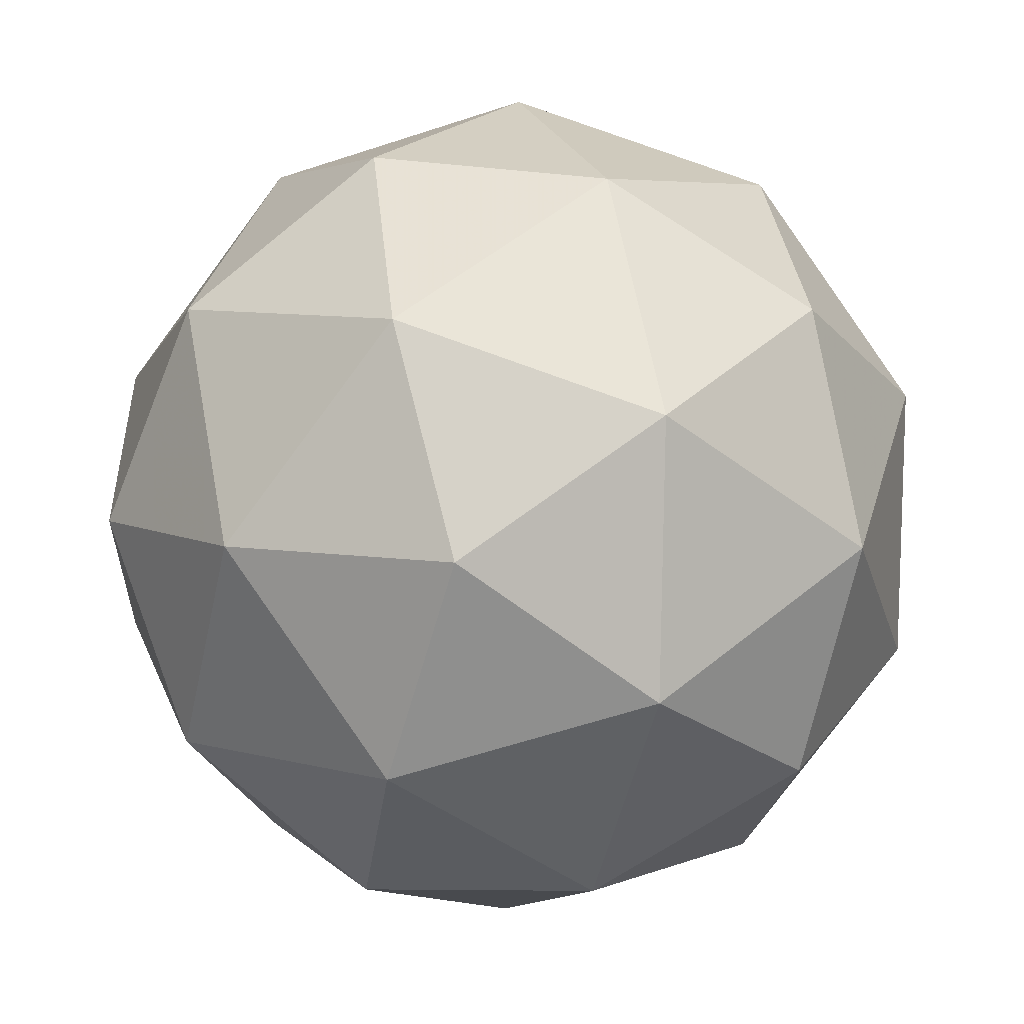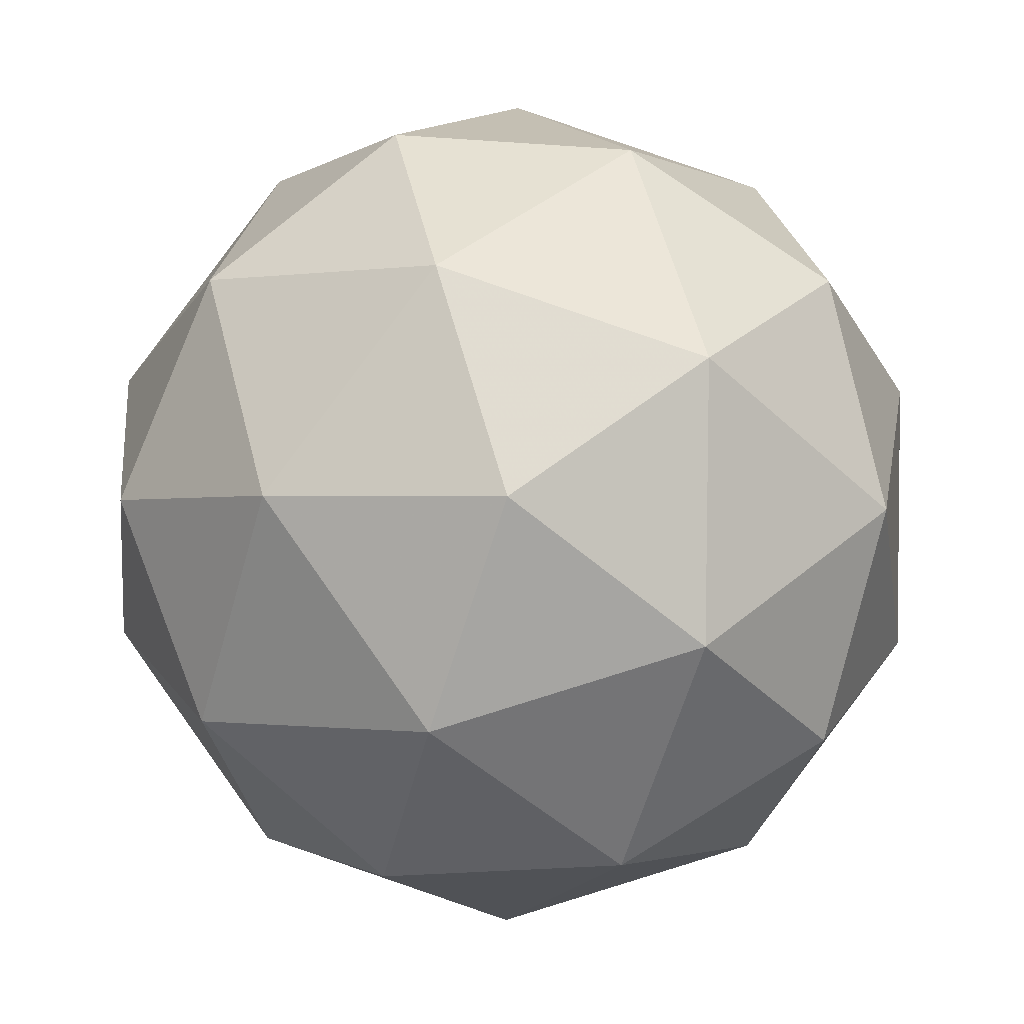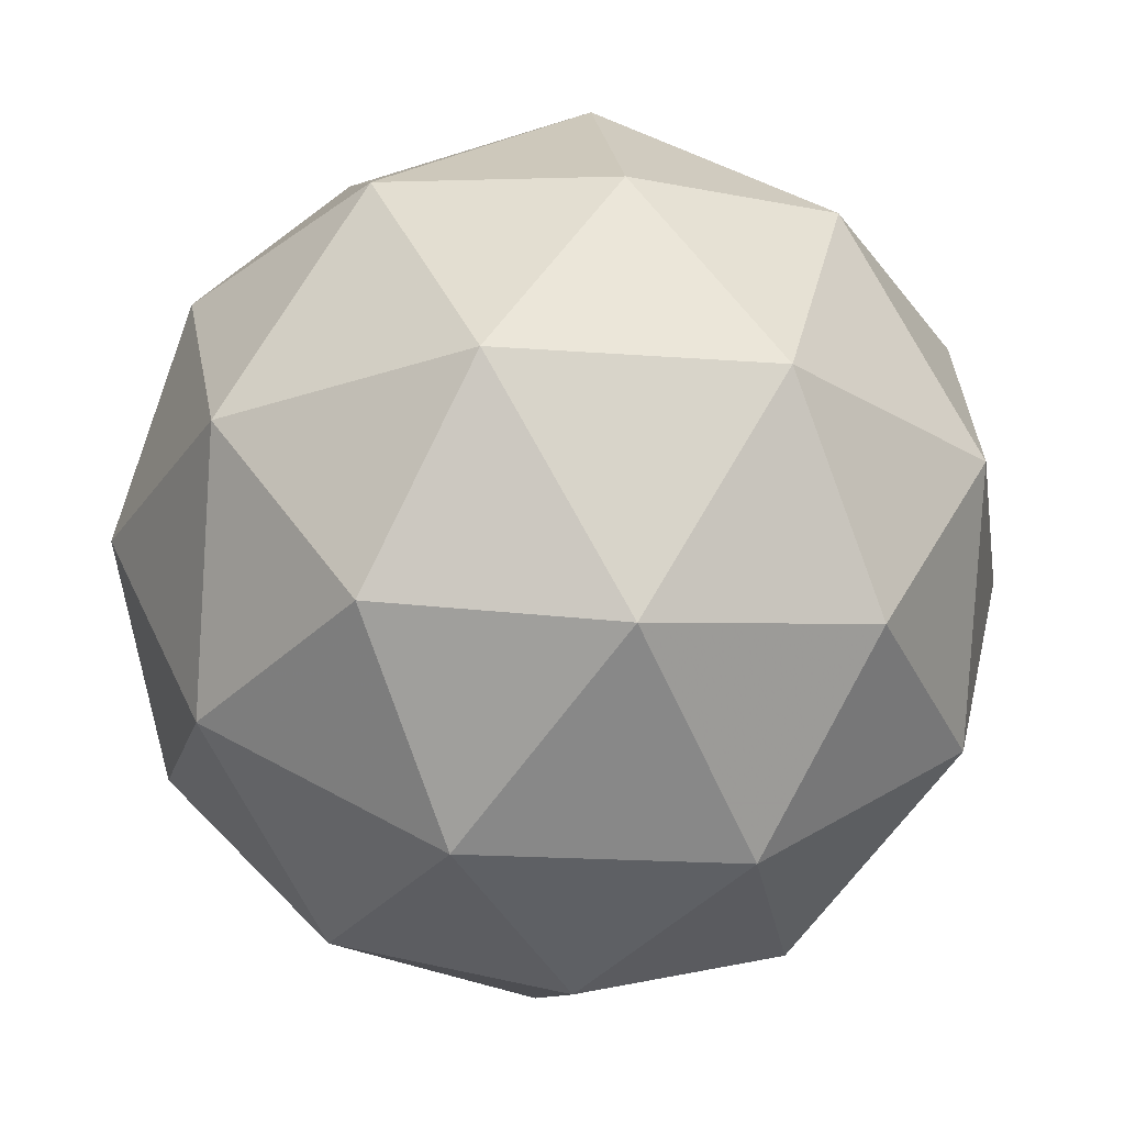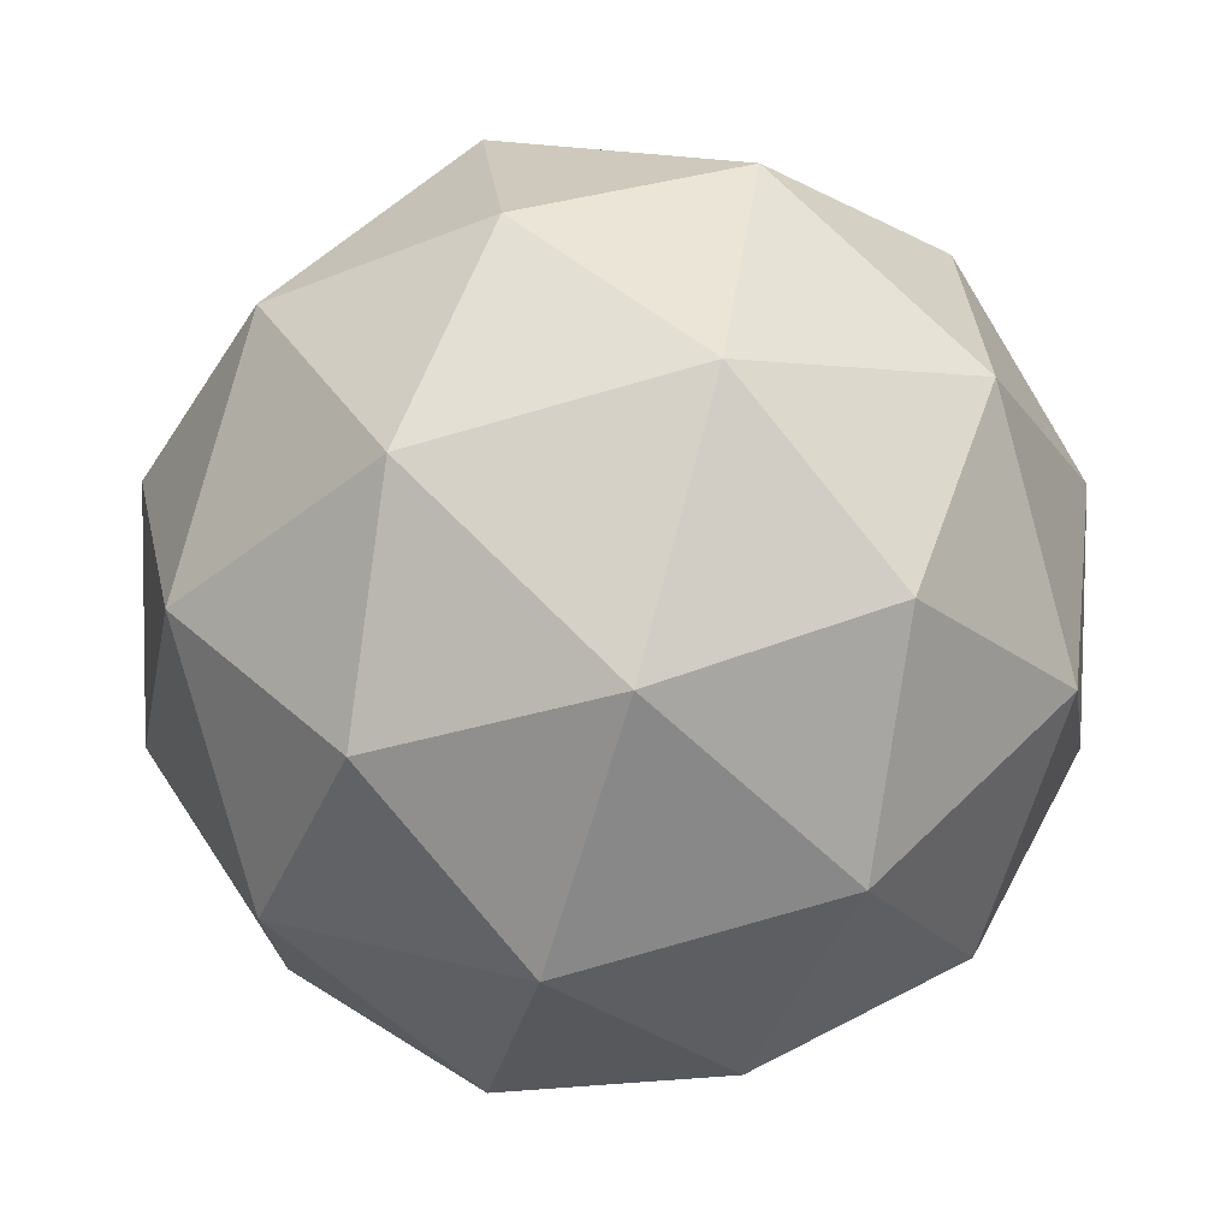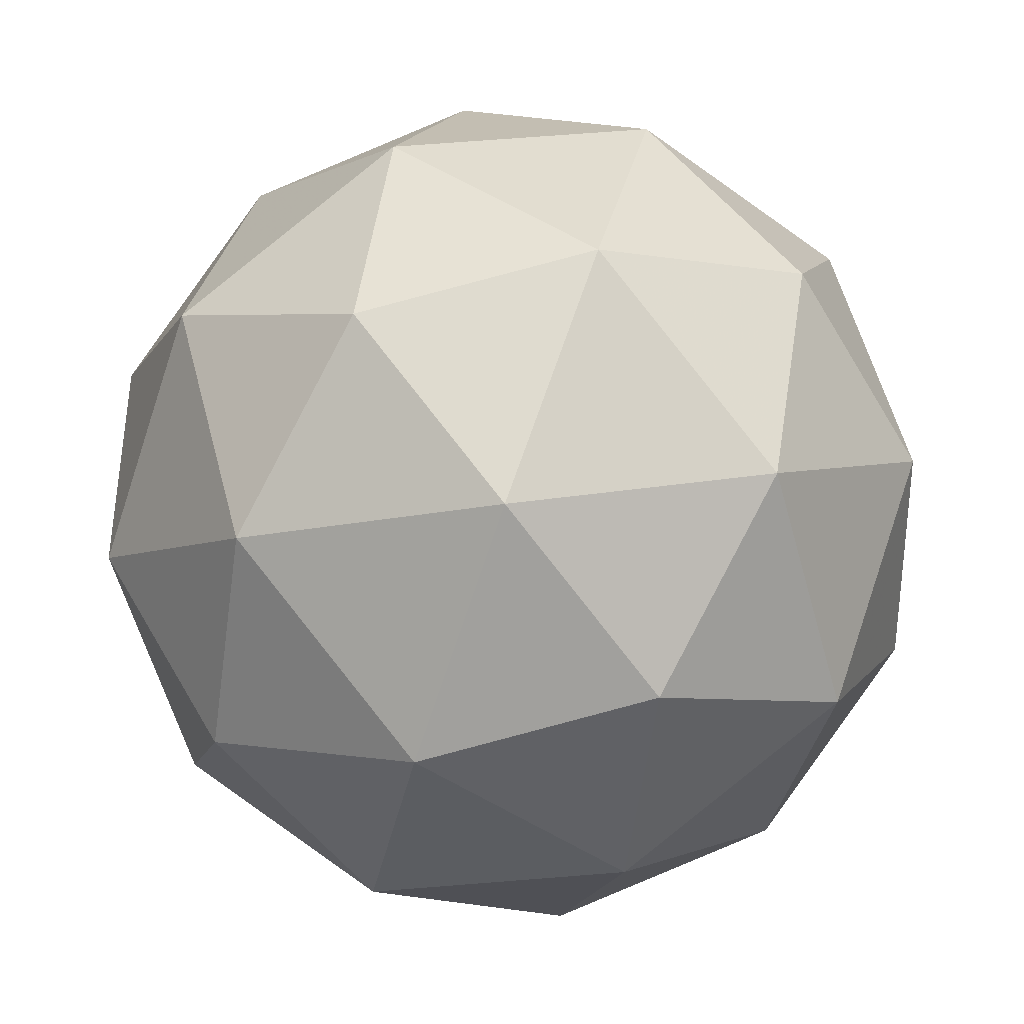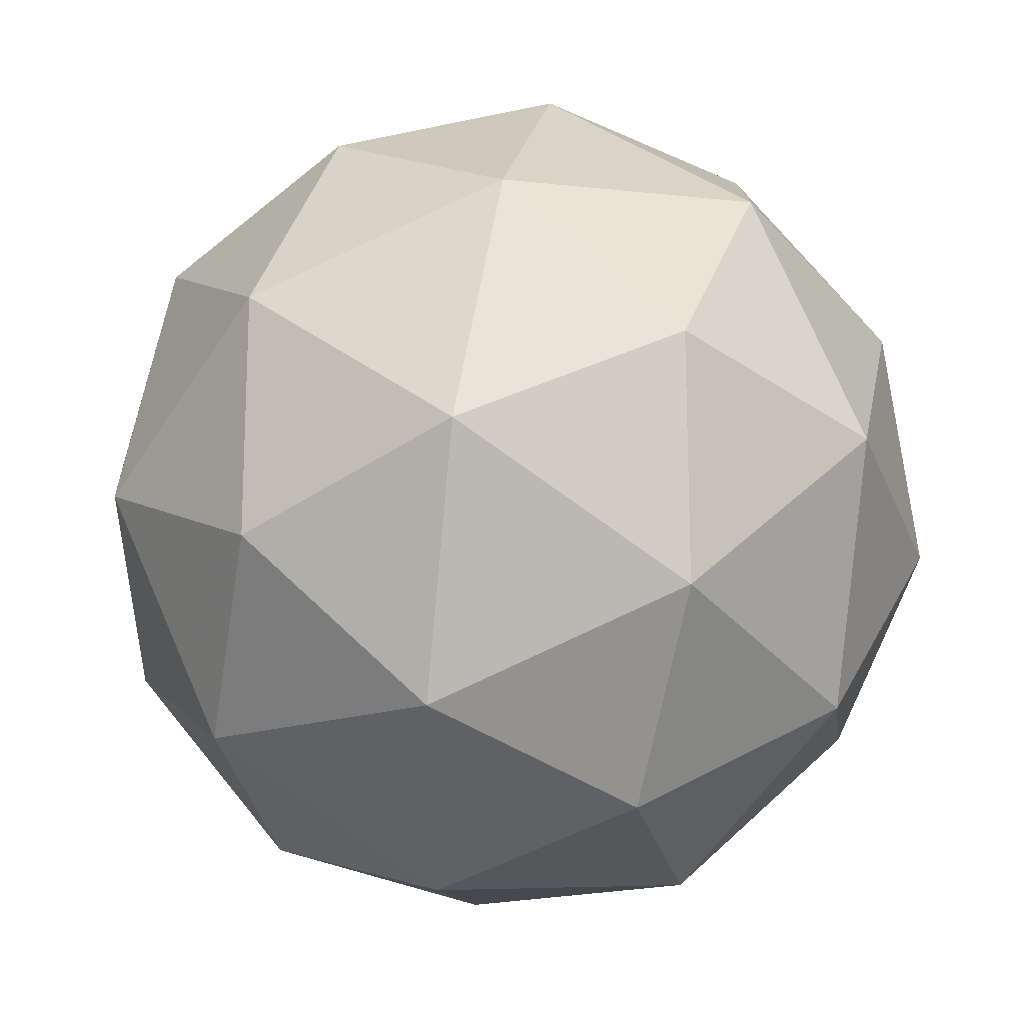
<metadata>
{"format":"obj","ext":"obj","renderer":"f3d","projection":"perspective","resolution":1024,"background":"white","views":[{"elev":72.9,"azim":139.2,"up":"+Y"},{"elev":29.8,"azim":112.4,"up":"+Z"},{"elev":-9.2,"azim":-176.7,"up":"+Z"},{"elev":-17.1,"azim":126.1,"up":"+Z"},{"elev":-24.3,"azim":139.1,"up":"+Y"},{"elev":23.3,"azim":-140.4,"up":"+Y"}]}
</metadata>
<code>
v 1.298 -0.1165 -1.116
v 1.247 -0.08321 -1.058
v 1.329 -0.0655 -1.056
v 1.371 -0.1351 -1.078
v 1.315 -0.1958 -1.093
v 1.238 -0.1637 -1.081
v 1.288 -0.08119 -0.9845
v 1.365 -0.1133 -0.9966
v 1.356 -0.1938 -1.019
v 1.274 -0.2115 -1.021
v 1.232 -0.1419 -0.9997
v 1.304 -0.1605 -0.9618
v 1.316 -0.08267 -1.094
v 1.268 -0.09308 -1.095
v 1.286 -0.06309 -1.06
v 1.232 -0.1208 -1.075
v 1.263 -0.1404 -1.109
v 1.341 -0.1236 -1.107
v 1.359 -0.09358 -1.072
v 1.308 -0.1593 -1.116
v 1.35 -0.1702 -1.093
v 1.272 -0.187 -1.095
v 1.228 -0.108 -1.027
v 1.223 -0.1553 -1.04
v 1.31 -0.06191 -1.017
v 1.261 -0.07231 -1.018
v 1.38 -0.1217 -1.037
v 1.355 -0.08075 -1.024
v 1.341 -0.2047 -1.059
v 1.374 -0.169 -1.05
v 1.248 -0.1962 -1.053
v 1.293 -0.2151 -1.06
v 1.252 -0.1068 -0.9839
v 1.331 -0.08998 -0.9821
v 1.371 -0.1562 -1.003
v 1.317 -0.2139 -1.017
v 1.244 -0.1834 -1.005
v 1.295 -0.1177 -0.9616
v 1.262 -0.1534 -0.9706
v 1.34 -0.1366 -0.9688
v 1.335 -0.1839 -0.9821
v 1.287 -0.1943 -0.9832
f 1 14 13
f 2 14 16
f 1 13 18
f 1 18 20
f 1 20 17
f 2 16 23
f 3 15 25
f 4 19 27
f 5 21 29
f 6 22 31
f 2 23 26
f 3 25 28
f 4 27 30
f 5 29 32
f 6 31 24
f 7 33 38
f 8 34 40
f 9 35 41
f 10 36 42
f 11 37 39
f 39 42 12
f 39 37 42
f 37 10 42
f 42 41 12
f 42 36 41
f 36 9 41
f 41 40 12
f 41 35 40
f 35 8 40
f 40 38 12
f 40 34 38
f 34 7 38
f 38 39 12
f 38 33 39
f 33 11 39
f 24 37 11
f 24 31 37
f 31 10 37
f 32 36 10
f 32 29 36
f 29 9 36
f 30 35 9
f 30 27 35
f 27 8 35
f 28 34 8
f 28 25 34
f 25 7 34
f 26 33 7
f 26 23 33
f 23 11 33
f 31 32 10
f 31 22 32
f 22 5 32
f 29 30 9
f 29 21 30
f 21 4 30
f 27 28 8
f 27 19 28
f 19 3 28
f 25 26 7
f 25 15 26
f 15 2 26
f 23 24 11
f 23 16 24
f 16 6 24
f 17 22 6
f 17 20 22
f 20 5 22
f 20 21 5
f 20 18 21
f 18 4 21
f 18 19 4
f 18 13 19
f 13 3 19
f 16 17 6
f 16 14 17
f 14 1 17
f 13 15 3
f 13 14 15
f 14 2 15

</code>
